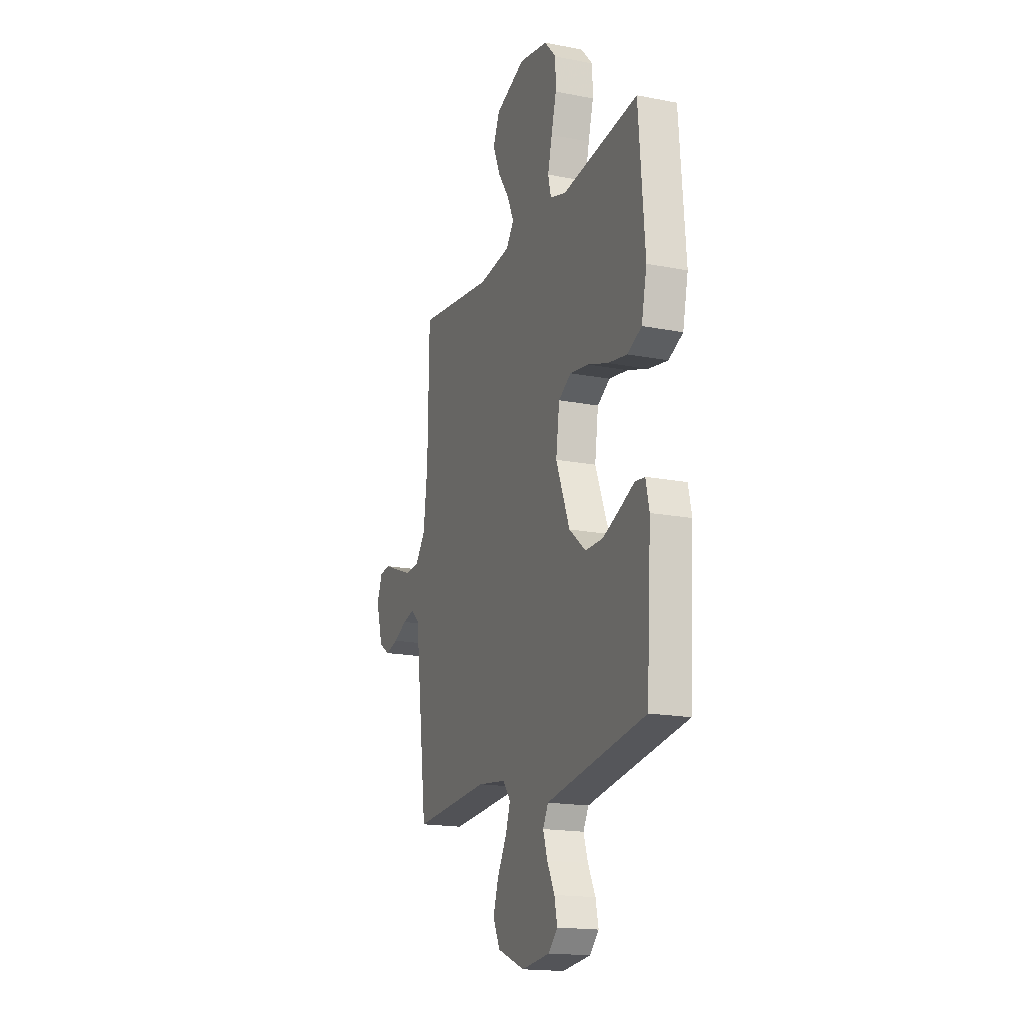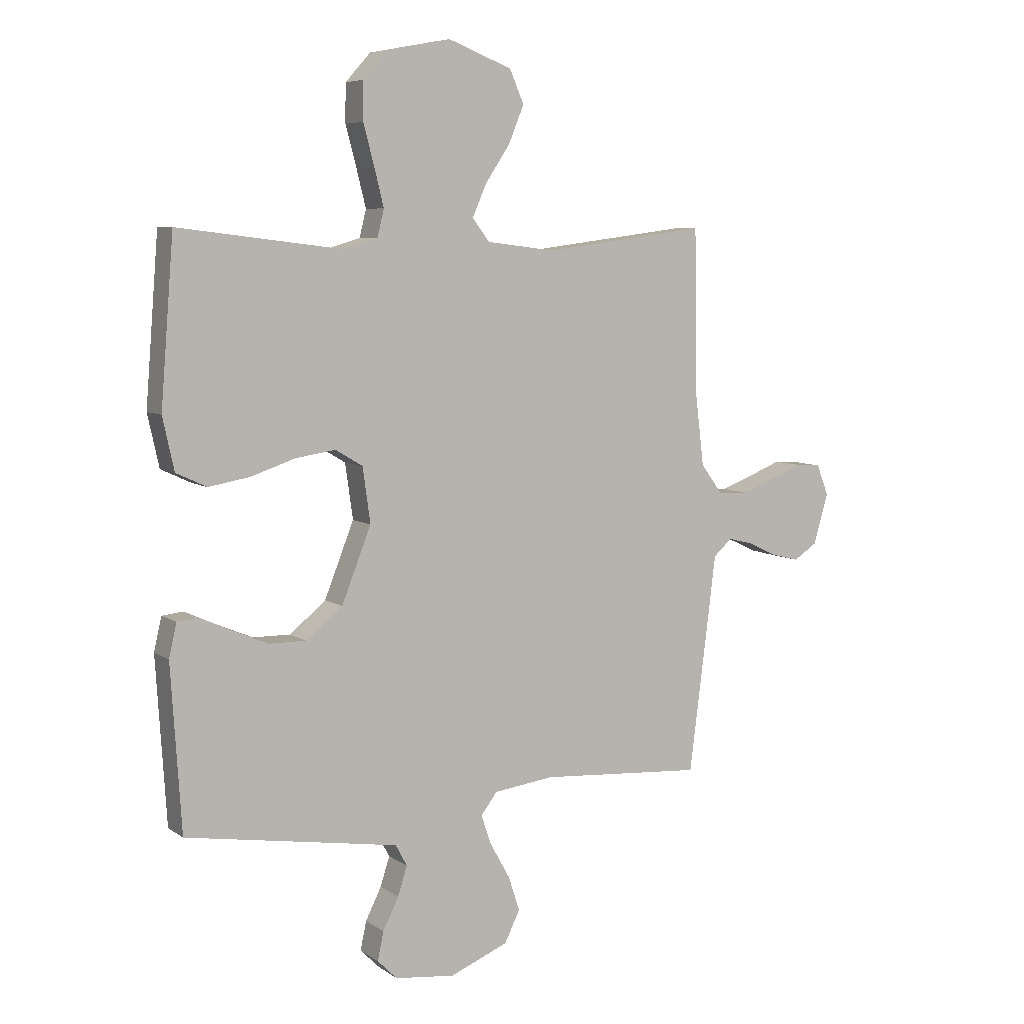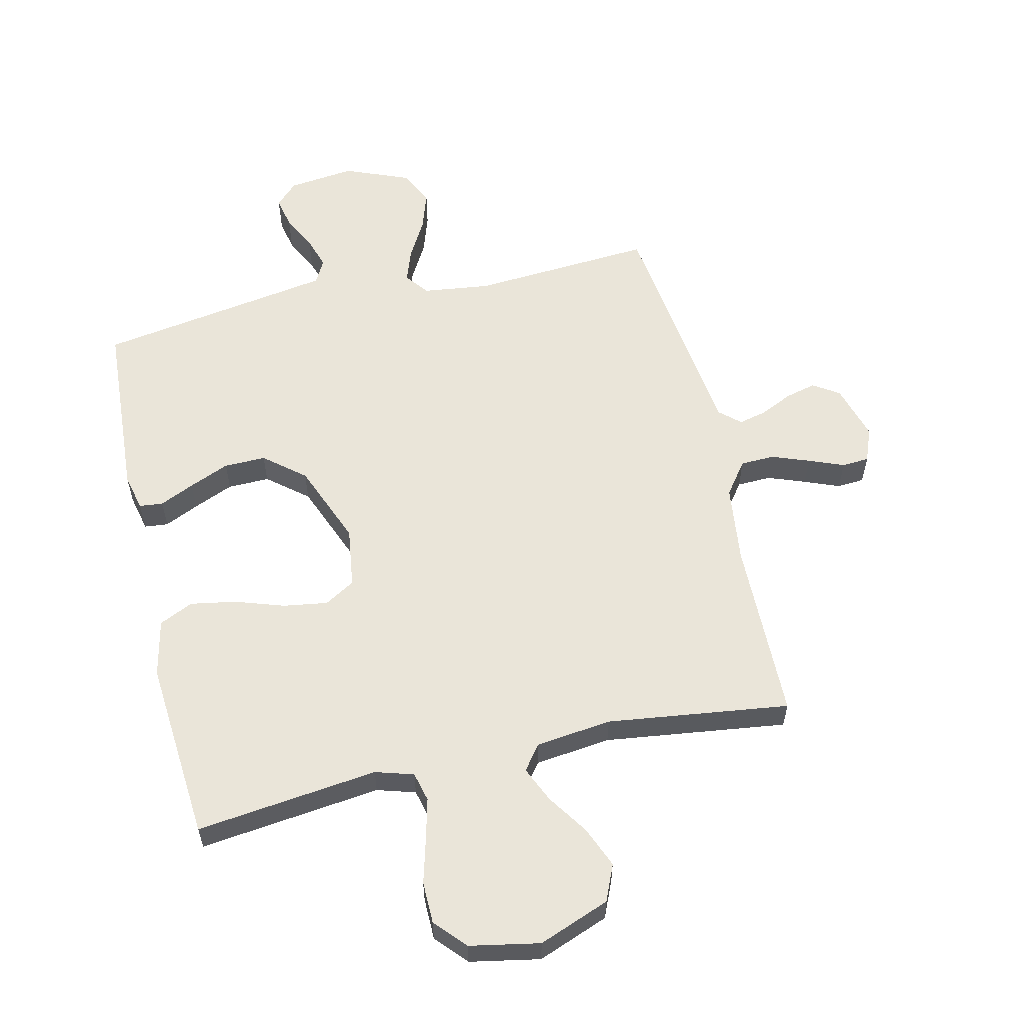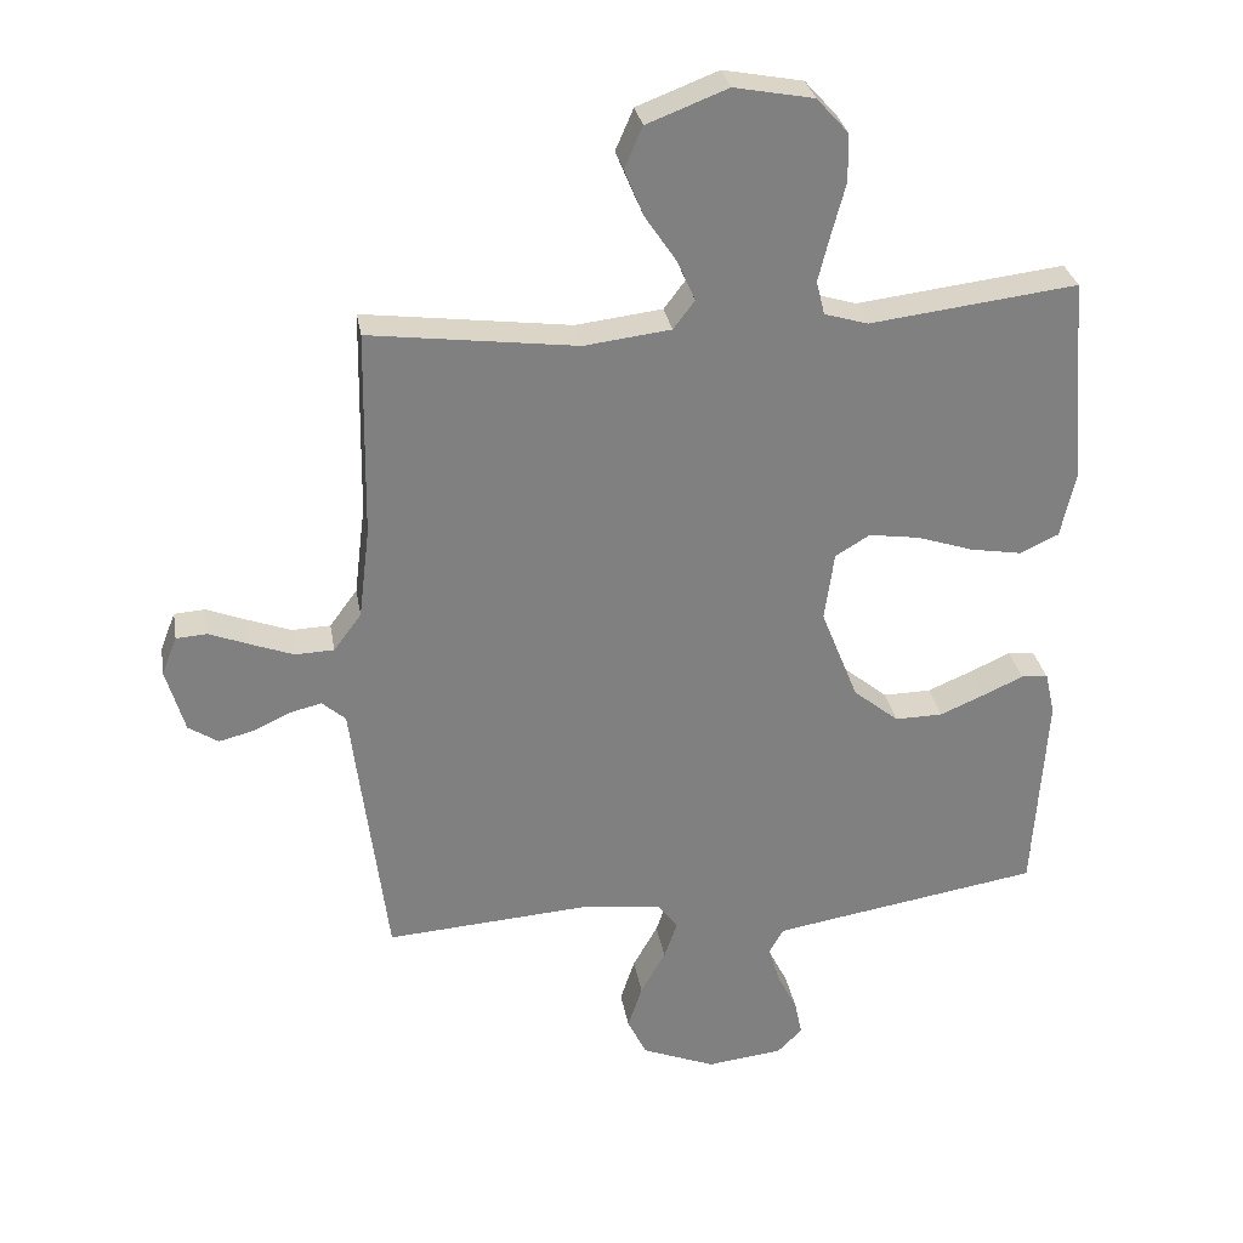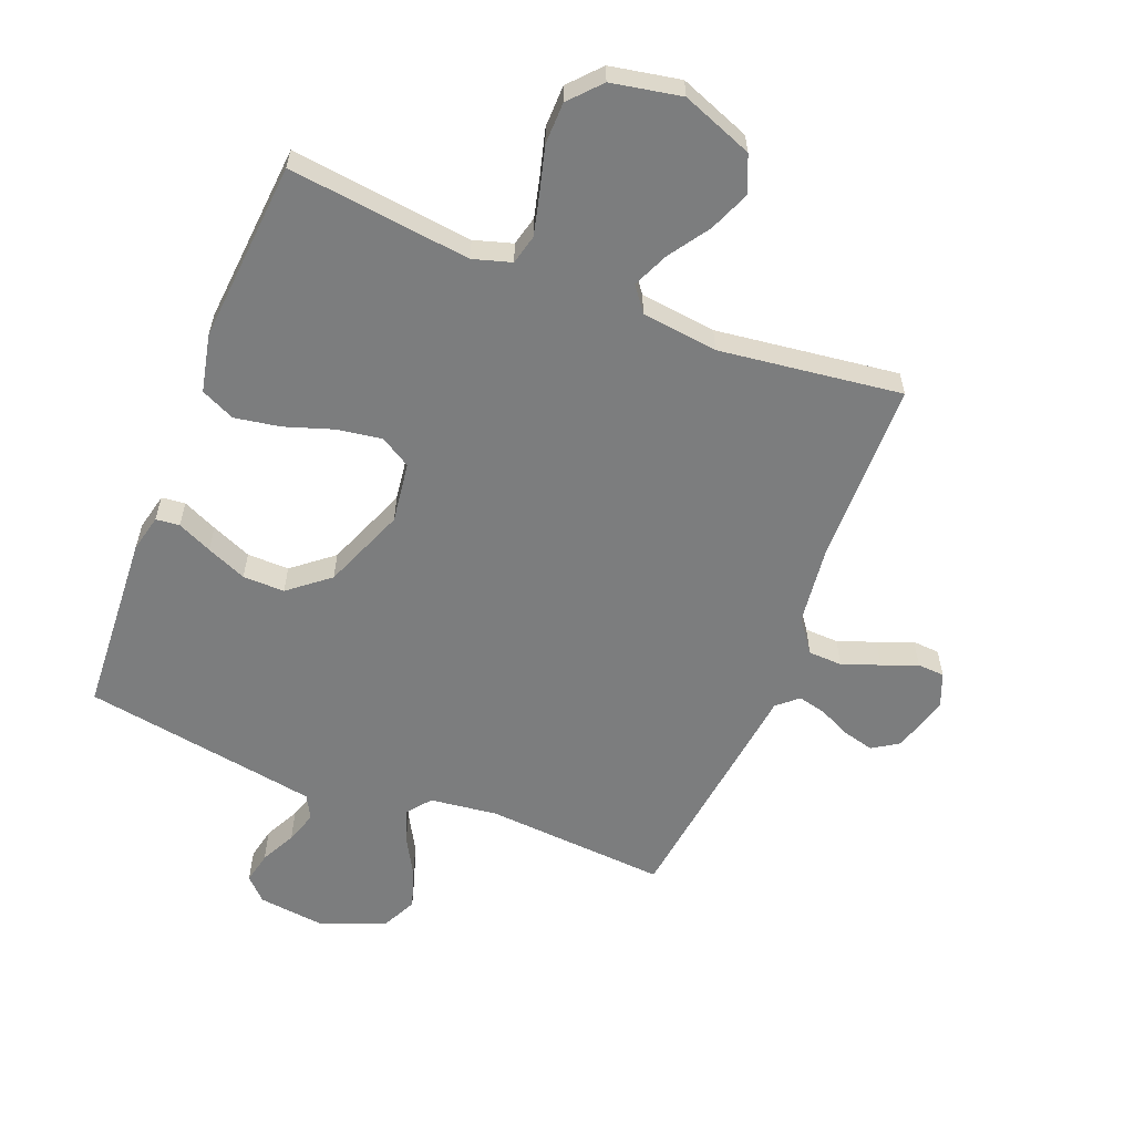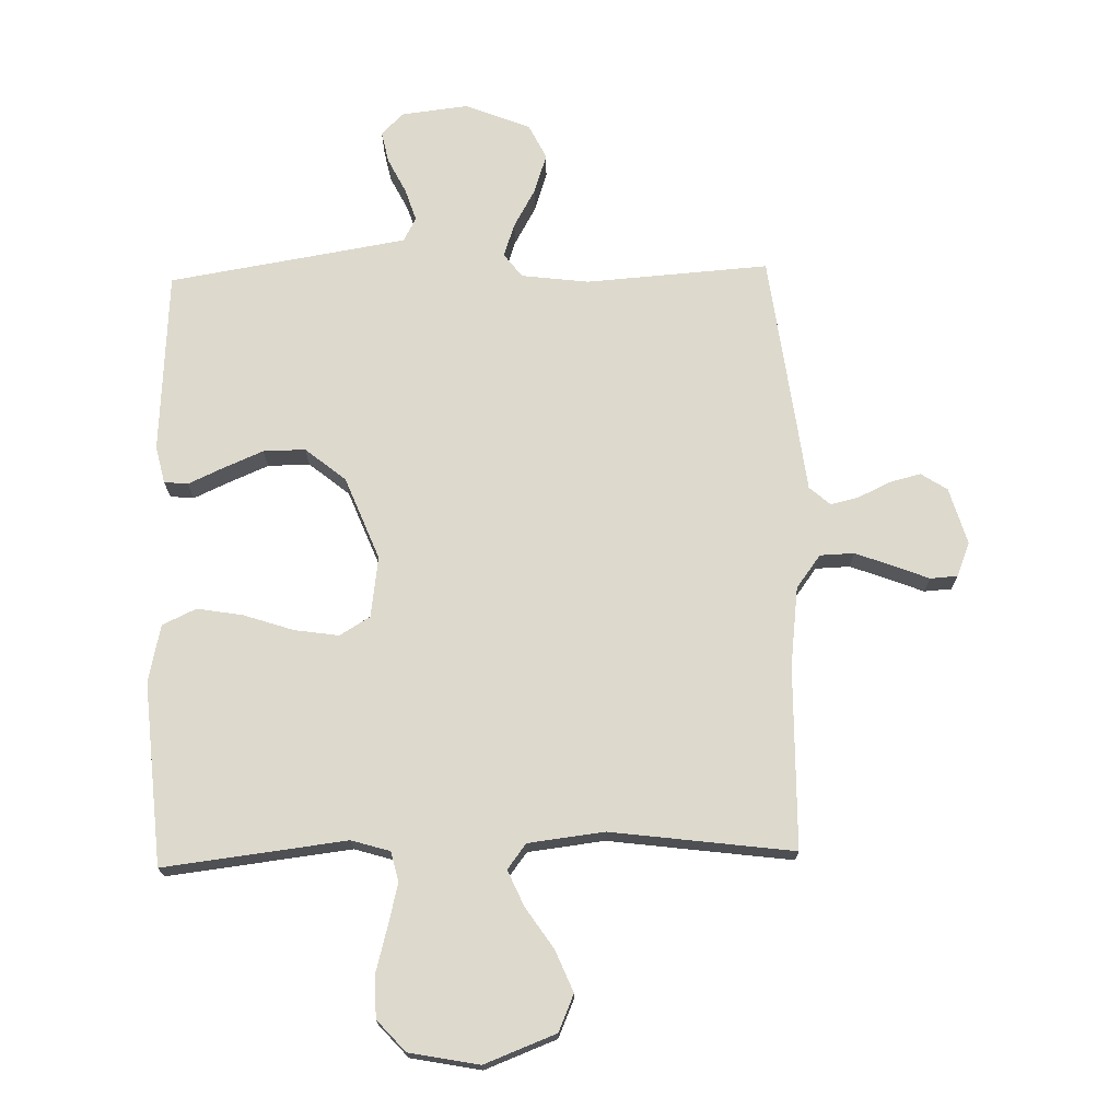
<metadata>
{"format":"obj","ext":"obj","renderer":"f3d","projection":"perspective","resolution":1024,"background":"white","views":[{"elev":-17.6,"azim":-111.1,"up":"+Z"},{"elev":6.8,"azim":-29.0,"up":"+Z"},{"elev":58.1,"azim":-13.0,"up":"+Y"},{"elev":30.2,"azim":170.3,"up":"+Z"},{"elev":-59.0,"azim":-21.7,"up":"+Y"},{"elev":71.9,"azim":-1.5,"up":"+Y"}]}
</metadata>
<code>
v 0.5 0.07 -0.5
v 0.2 0.07 -0.479
v 0.089 0.07 -0.493
v 0.059 0.07 -0.532
v 0.078 0.07 -0.587
v 0.114 0.07 -0.651
v 0.135 0.07 -0.715
v 0.107 0.07 -0.772
v 0 0.07 -0.815
v -0.11 0.07 -0.802
v -0.146 0.07 -0.766
v -0.135 0.07 -0.714
v -0.106 0.07 -0.656
v -0.089 0.07 -0.603
v -0.11 0.07 -0.564
v -0.2 0.07 -0.549
v -0.5 0.07 -0.5
v -0.519 0.07 -0.2
v -0.505 0.07 -0.139
v -0.466 0.07 -0.135
v -0.409 0.07 -0.161
v -0.343 0.07 -0.189
v -0.274 0.07 -0.19
v -0.208 0.07 -0.136
v -0.154 0.07 0
v -0.168 0.07 0.1
v -0.218 0.07 0.13
v -0.291 0.07 0.119
v -0.372 0.07 0.092
v -0.447 0.07 0.079
v -0.503 0.07 0.105
v -0.524 0.07 0.2
v -0.5 0.07 0.5
v -0.2 0.07 0.464
v -0.137 0.07 0.483
v -0.125 0.07 0.532
v -0.142 0.07 0.6
v -0.162 0.07 0.674
v -0.161 0.07 0.743
v -0.115 0.07 0.794
v 0 0.07 0.816
v 0.117 0.07 0.771
v 0.143 0.07 0.711
v 0.115 0.07 0.643
v 0.07 0.07 0.576
v 0.044 0.07 0.517
v 0.075 0.07 0.476
v 0.2 0.07 0.461
v 0.5 0.07 0.5
v 0.505 0.07 0.2
v 0.521 0.07 0.069
v 0.561 0.07 0.015
v 0.617 0.07 0.013
v 0.679 0.07 0.036
v 0.737 0.07 0.059
v 0.782 0.07 0.056
v 0.804 0.07 0
v 0.777 0.07 -0.093
v 0.734 0.07 -0.121
v 0.683 0.07 -0.108
v 0.63 0.07 -0.083
v 0.584 0.07 -0.072
v 0.55 0.07 -0.102
v 0.538 0.07 -0.2
v 0.5 0 -0.5
v 0.2 0 -0.479
v 0.089 0 -0.493
v 0.059 0 -0.532
v 0.078 0 -0.587
v 0.114 0 -0.651
v 0.135 0 -0.715
v 0.107 0 -0.772
v 0 0 -0.815
v -0.11 0 -0.802
v -0.146 0 -0.766
v -0.135 0 -0.714
v -0.106 0 -0.656
v -0.089 0 -0.603
v -0.11 0 -0.564
v -0.2 0 -0.549
v -0.5 0 -0.5
v -0.519 0 -0.2
v -0.505 0 -0.139
v -0.466 0 -0.135
v -0.409 0 -0.161
v -0.343 0 -0.189
v -0.274 0 -0.19
v -0.208 0 -0.136
v -0.154 0 0
v -0.168 0 0.1
v -0.218 0 0.13
v -0.291 0 0.119
v -0.372 0 0.092
v -0.447 0 0.079
v -0.503 0 0.105
v -0.524 0 0.2
v -0.5 0 0.5
v -0.2 0 0.464
v -0.137 0 0.483
v -0.125 0 0.532
v -0.142 0 0.6
v -0.162 0 0.674
v -0.161 0 0.743
v -0.115 0 0.794
v 0 0 0.816
v 0.117 0 0.771
v 0.143 0 0.711
v 0.115 0 0.643
v 0.07 0 0.576
v 0.044 0 0.517
v 0.075 0 0.476
v 0.2 0 0.461
v 0.5 0 0.5
v 0.505 0 0.2
v 0.521 0 0.069
v 0.561 0 0.015
v 0.617 0 0.013
v 0.679 0 0.036
v 0.737 0 0.059
v 0.782 0 0.056
v 0.804 0 0
v 0.777 0 -0.093
v 0.734 0 -0.121
v 0.683 0 -0.108
v 0.63 0 -0.083
v 0.584 0 -0.072
v 0.55 0 -0.102
v 0.538 0 -0.2
f 63 64 1 2
f 59 60 61
f 58 59 61
f 57 58 61
f 56 57 61
f 55 56 61
f 54 55 61
f 53 54 61 62
f 52 53 62 63
f 48 49 50
f 47 48 50 51
f 43 44 45
f 42 43 45
f 41 42 45
f 40 41 45
f 39 40 45
f 38 39 45
f 37 38 45
f 36 37 45 46
f 35 36 46 47
f 32 33 34
f 31 32 34
f 30 31 34
f 29 30 34
f 28 29 34
f 34 35 47
f 28 34 47
f 27 28 47
f 19 20 21
f 18 19 21
f 17 18 21
f 16 17 21
f 15 16 21 22
f 11 12 13
f 10 11 13
f 9 10 13
f 8 9 13
f 7 8 13
f 6 7 13
f 5 6 13
f 4 5 13 14
f 3 4 14 15
f 63 2 3
f 51 52 63
f 47 51 63
f 27 47 63
f 26 27 63
f 25 26 63 3
f 24 25 3 15
f 23 24 15
f 15 22 23
f 66 65 128 127
f 125 124 123
f 125 123 122
f 125 122 121
f 125 121 120
f 125 120 119
f 125 119 118
f 126 125 118 117
f 127 126 117 116
f 114 113 112
f 115 114 112 111
f 109 108 107
f 109 107 106
f 109 106 105
f 109 105 104
f 109 104 103
f 109 103 102
f 109 102 101
f 110 109 101 100
f 111 110 100 99
f 98 97 96
f 98 96 95
f 98 95 94
f 98 94 93
f 98 93 92
f 111 99 98
f 111 98 92
f 111 92 91
f 85 84 83
f 85 83 82
f 85 82 81
f 85 81 80
f 86 85 80 79
f 77 76 75
f 77 75 74
f 77 74 73
f 77 73 72
f 77 72 71
f 77 71 70
f 77 70 69
f 78 77 69 68
f 79 78 68 67
f 67 66 127
f 127 116 115
f 127 115 111
f 127 111 91
f 127 91 90
f 67 127 90 89
f 79 67 89 88
f 79 88 87
f 87 86 79
f 1 65 66 2
f 2 66 67 3
f 3 67 68 4
f 4 68 69 5
f 5 69 70 6
f 6 70 71 7
f 7 71 72 8
f 8 72 73 9
f 9 73 74 10
f 10 74 75 11
f 11 75 76 12
f 12 76 77 13
f 13 77 78 14
f 14 78 79 15
f 15 79 80 16
f 16 80 81 17
f 17 81 82 18
f 18 82 83 19
f 19 83 84 20
f 20 84 85 21
f 21 85 86 22
f 22 86 87 23
f 23 87 88 24
f 24 88 89 25
f 25 89 90 26
f 26 90 91 27
f 27 91 92 28
f 28 92 93 29
f 29 93 94 30
f 30 94 95 31
f 31 95 96 32
f 32 96 97 33
f 33 97 98 34
f 34 98 99 35
f 35 99 100 36
f 36 100 101 37
f 37 101 102 38
f 38 102 103 39
f 39 103 104 40
f 40 104 105 41
f 41 105 106 42
f 42 106 107 43
f 43 107 108 44
f 44 108 109 45
f 45 109 110 46
f 46 110 111 47
f 47 111 112 48
f 48 112 113 49
f 49 113 114 50
f 50 114 115 51
f 51 115 116 52
f 52 116 117 53
f 53 117 118 54
f 54 118 119 55
f 55 119 120 56
f 56 120 121 57
f 57 121 122 58
f 58 122 123 59
f 59 123 124 60
f 60 124 125 61
f 61 125 126 62
f 62 126 127 63
f 63 127 128 64
f 64 128 65 1

</code>
